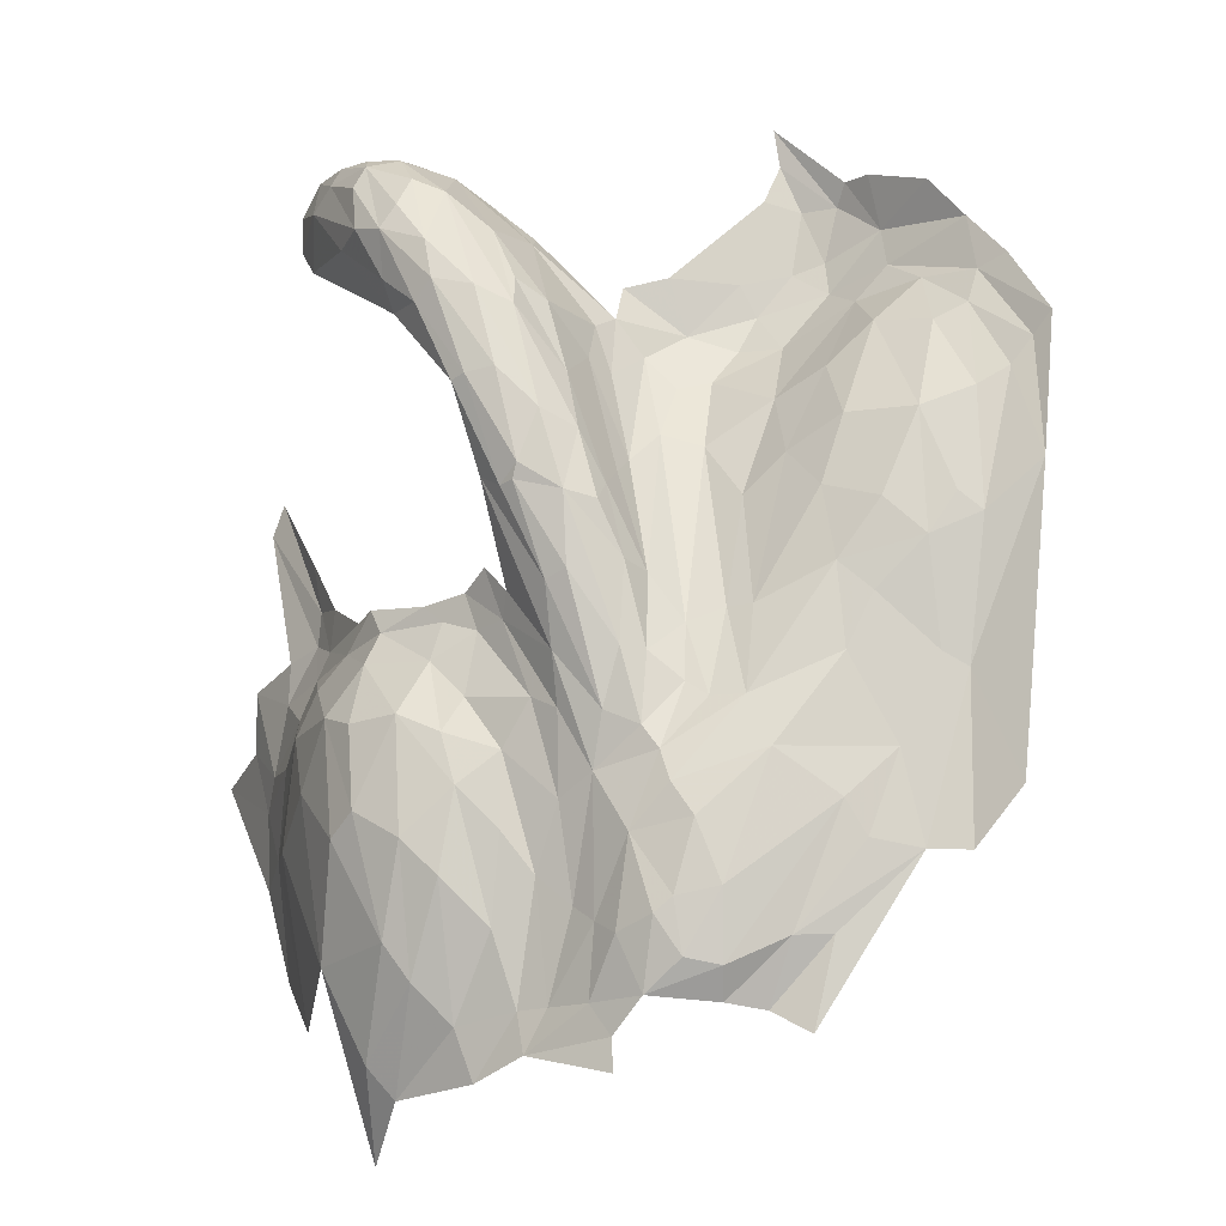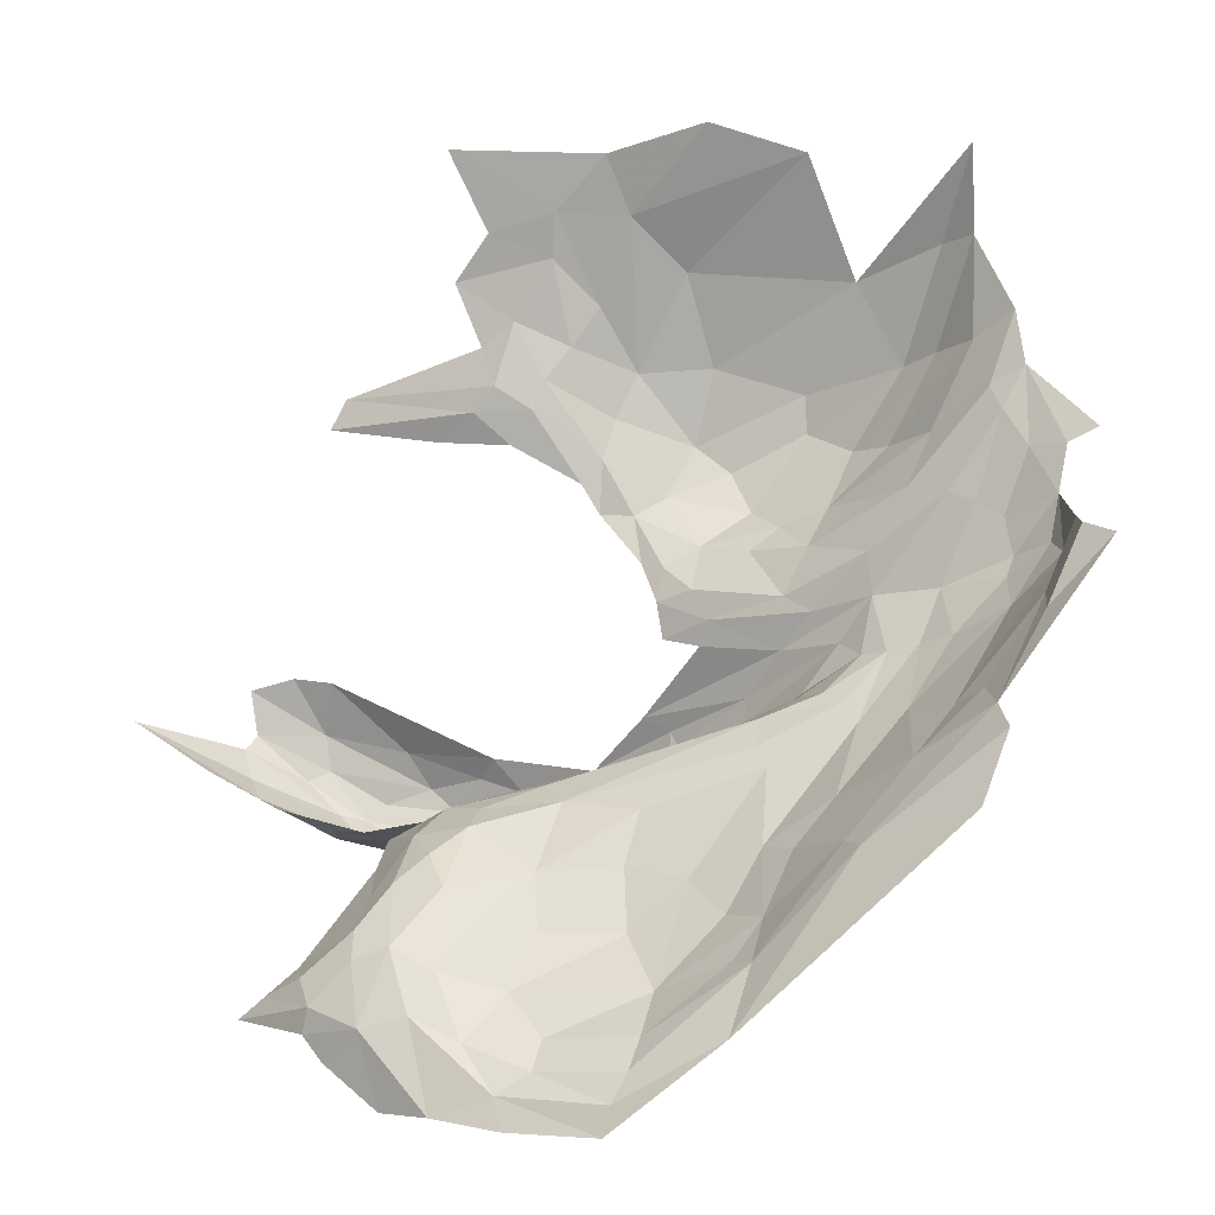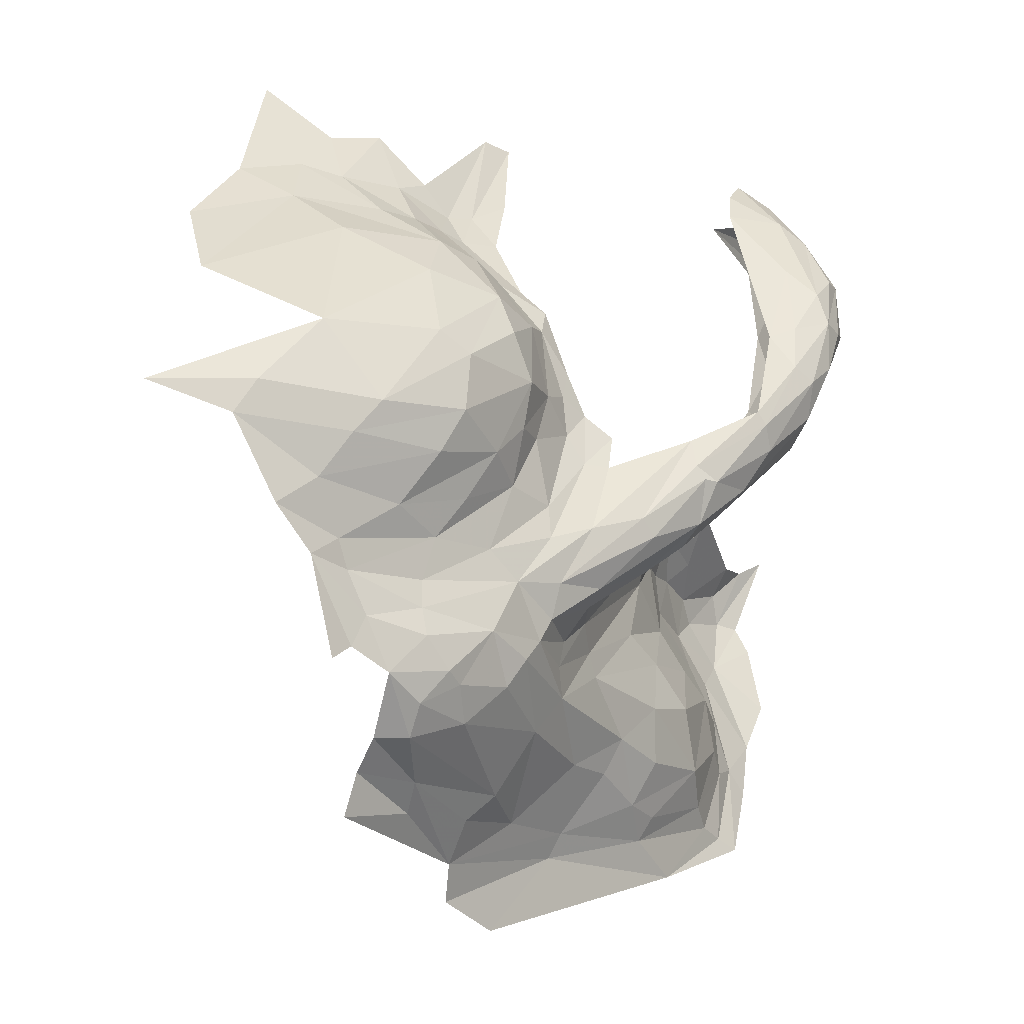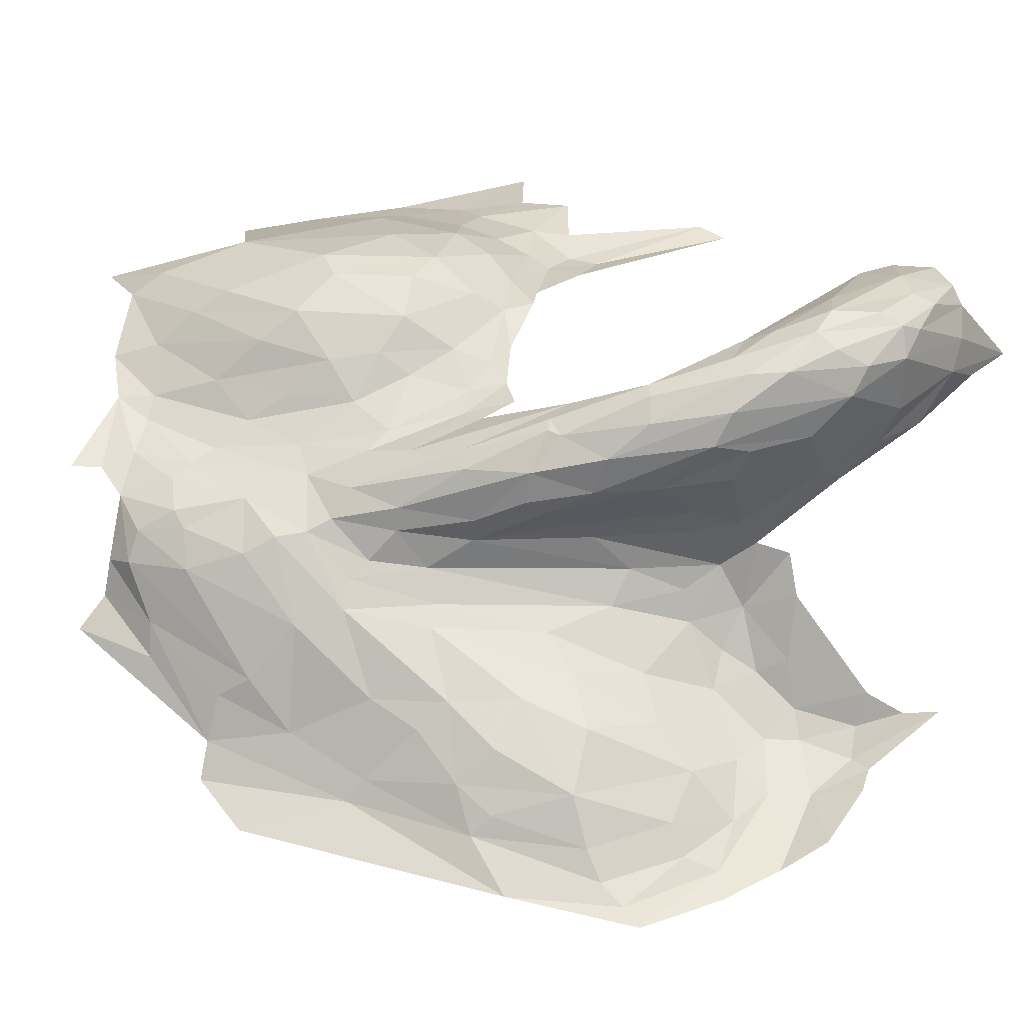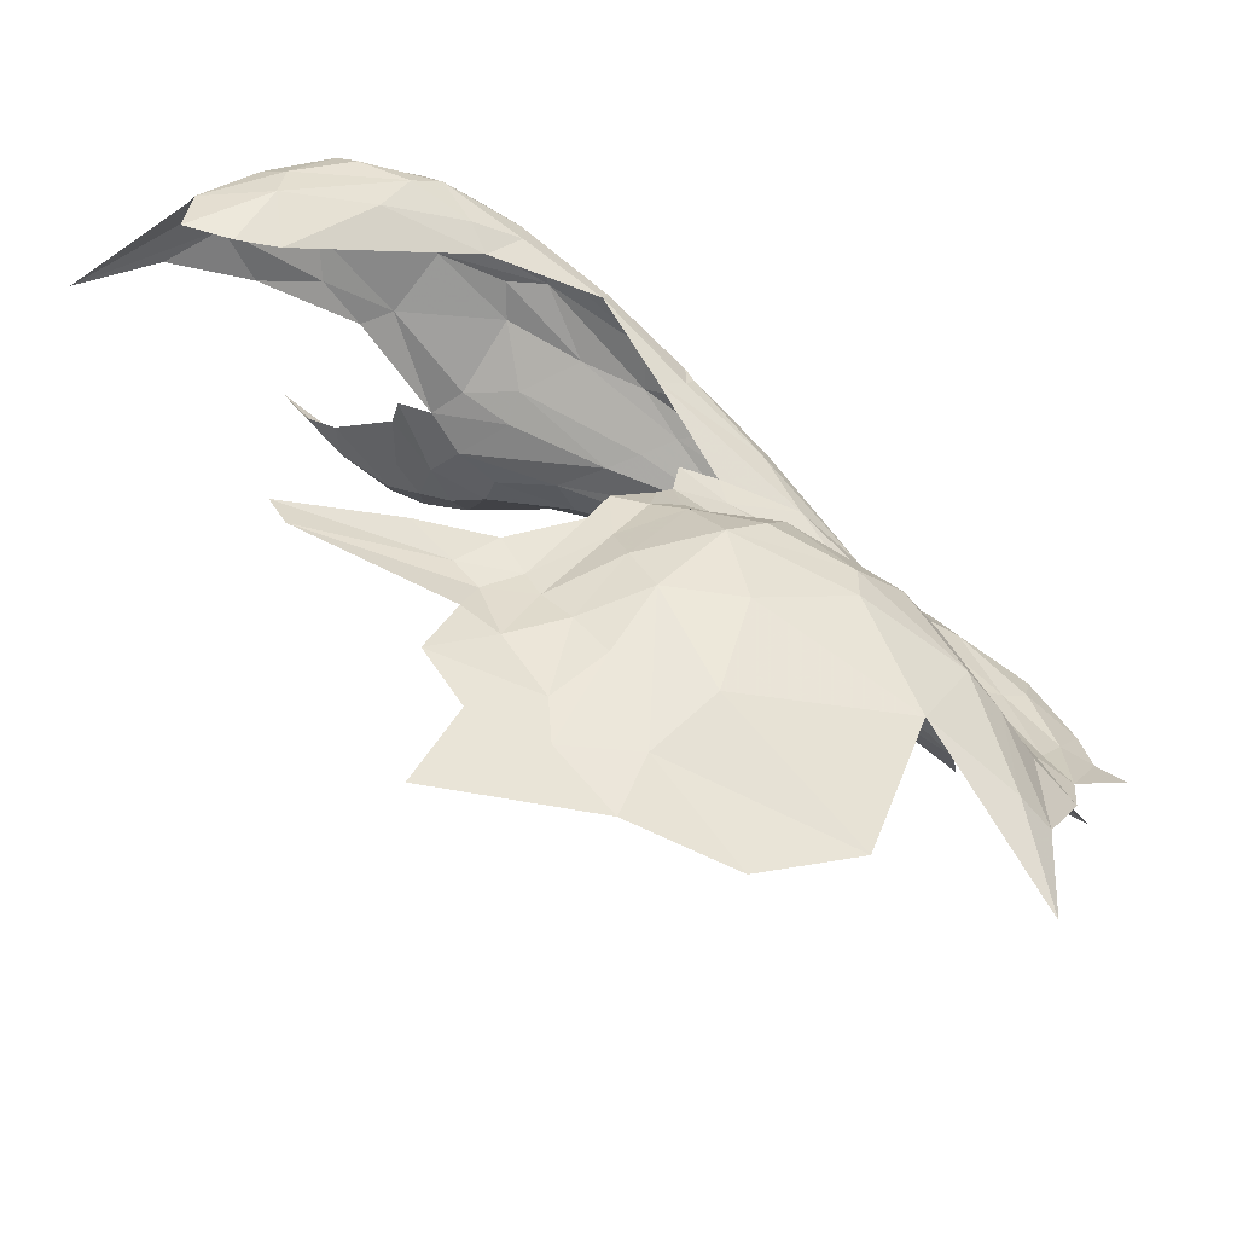
<metadata>
{"format":"obj","ext":"obj","renderer":"f3d","projection":"perspective","resolution":1024,"background":"white","views":[{"elev":-77.5,"azim":-82.0,"up":"+Z"},{"elev":-57.4,"azim":67.9,"up":"+Y"},{"elev":23.3,"azim":157.9,"up":"+Y"},{"elev":-4.2,"azim":-140.3,"up":"+Y"},{"elev":72.2,"azim":67.8,"up":"+Y"}]}
</metadata>
<code>
v -4.172 7.907 -1.221
v -4.229 7.949 -1.129
v -4.046 7.951 -1.337
v -4.369 7.695 -1.111
v -4.269 7.661 -1.278
v -4.365 7.619 -1.16
v -3.941 7.647 -1.422
v -3.804 7.603 -1.519
v -4.191 7.51 -1.344
v -3.654 7.871 -1.569
v -3.571 7.969 -1.592
v -3.542 7.916 -1.619
v -4.05 7.915 -1.354
v -4.222 7.842 -1.218
v -3.825 8.029 -1.536
v -3.742 8.005 -1.578
v -3.891 7.918 -1.49
v -3.868 8.054 -1.509
v -3.953 7.941 -1.446
v -4.331 7.82 -0.9996
v -4.332 7.883 -0.977
v -4.3 7.926 -1.02
v -4.473 7.657 -0.9397
v -4.541 7.59 -0.9988
v -4.551 7.665 -0.9181
v -3.816 7.835 -1.512
v -4.131 7.598 -1.353
v -4.487 7.546 -1.05
v -3.718 8.098 -1.582
v -3.619 8.125 -1.604
v -3.664 8.068 -1.607
v -4.318 7.769 -1.132
v -4.278 7.844 -1.111
v -4.361 7.951 -0.9616
v -4.542 7.696 -0.8838
v -4.113 7.676 -1.366
v -4.053 7.757 -1.385
v -3.966 7.681 -1.413
v -4.094 7.8 -1.362
v -3.986 7.805 -1.419
v -4.336 7.496 -1.243
v -4.381 7.568 -1.152
v -4.303 7.531 -1.254
v -4.42 7.546 -1.114
v -4.428 7.658 -0.9939
v -4.412 7.619 -1.065
v -4.346 8.016 -1.001
v -4.404 8.049 -0.9851
v -4.285 7.581 -1.264
v -3.736 8.069 -1.577
v -4.446 7.966 -0.9362
v -4.421 7.866 -0.9252
v -4.529 7.814 -0.8656
v -4.442 8.033 -0.9484
v -4.421 7.79 -0.9079
v -4.504 7.762 -0.8621
v -4.572 7.783 -0.8325
v -4.393 7.742 -0.9503
v -4.433 7.74 -0.9115
v -4.385 7.711 -1.015
v -3.736 7.74 -1.522
v -3.763 7.811 -1.526
v -3.664 7.925 -1.579
v -3.727 7.679 -1.529
v -3.646 8.018 -1.61
v -3.86 7.753 -1.466
v -4.185 7.804 -1.294
v -4.268 7.76 -1.24
v -4.167 7.729 -1.337
v -4.506 7.711 -0.878
v -4.161 7.629 -1.341
v -3.903 8.062 -1.476
v -3.811 8.116 -1.519
v -3.692 8.15 -1.561
v -3.594 8.024 -1.603
v -4.372 7.848 -0.9411
v -4.625 7.785 -0.8125
v -4.368 7.468 -1.245
v -4.439 7.505 -1.134
v -3.583 8.296 -1.503
v -3.747 8.248 -1.451
v -3.688 8.316 -1.466
v -4.03 8.187 -1.379
v -3.878 8.153 -1.449
v -3.954 8.13 -1.432
v -4.041 8.29 -1.251
v -3.966 8.225 -1.358
v -4.058 8.252 -1.282
v -3.728 8.626 -1.119
v -3.483 8.62 -1.204
v -3.623 8.565 -1.34
v -3.812 8.423 -1.41
v -3.842 8.486 -1.355
v -3.678 8.465 -1.432
v -4.114 8.621 -0.7244
v -3.947 8.604 -0.8796
v -3.975 8.555 -0.9117
v -4.022 8.543 -0.8966
v -4.036 8.432 -1.16
v -4.07 8.364 -1.185
v -4.061 8.445 -1.115
v -3.942 8.481 -1.277
v -3.956 8.412 -1.312
v -3.952 8.54 -1.097
v -3.887 8.588 -0.999
v -3.888 8.582 -1.107
v -4.087 8.302 -1.215
v -3.841 8.205 -1.43
v -3.712 8.203 -1.491
v -3.954 8.19 -1.394
v -4.252 8.254 -1.262
v -4.098 8.241 -1.286
v -3.501 8.516 -1.414
v -3.456 8.481 -1.439
v -3.492 8.367 -1.507
v -3.564 8.383 -1.48
v -3.938 8.556 -0.9771
v -3.997 8.491 -1.094
v -4.036 8.47 -1.076
v -3.978 8.53 -0.9723
v -3.509 8.658 -1.06
v -3.684 8.651 -1.012
v -3.699 8.177 -1.525
v -3.932 8.082 -1.452
v -4.008 8.361 -1.252
v -4.004 8.457 -1.198
v -3.902 8.273 -1.37
v -3.965 8.316 -1.309
v -3.62 8.683 -0.9465
v -3.892 8.613 -0.91
v -4.16 8.596 -0.7168
v -4.037 8.514 -0.9633
v -3.868 8.341 -1.391
v -3.931 8.352 -1.343
v -3.808 8.288 -1.422
v -3.625 8.434 -1.456
v -3.762 8.377 -1.44
v -3.823 8.616 -1.02
v -3.73 8.67 -0.9106
v -3.834 8.572 -1.206
v -3.801 8.524 -1.337
v -3.941 8.52 -1.22
v -4.051 8.339 -1.212
v -3.79 8.648 -0.9301
v -4.122 8.183 -1.365
v -3.602 8.197 -1.561
v -3.345 8.53 -1.39
v -3.566 8.173 -1.598
v -3.532 8.294 -1.534
v -3.589 8.254 -1.521
v -3.894 8.672 -0.8145
v -3.805 8.686 -0.8332
v -3.73 8.749 -0.7379
v -3.529 8.175 -1.628
v -4.091 8.546 -0.8676
v -4.124 8.269 -1.239
v -4.502 8.228 -1.188
v -4.398 8.213 -1.255
v -4.339 8.162 -1.28
v -4.252 8.008 -1.112
v -4.103 8.049 -1.315
v -4.035 8.008 -1.344
v -4.371 8.091 -1.106
v -4.369 8.12 -1.198
v -4.228 8.072 -1.228
v -3.971 8.018 -1.409
v -4.017 8.062 -1.396
v -4.487 8.314 -1.164
v -4.392 8.255 -1.248
v -4.517 8.286 -1.172
v -4.47 8.179 -1.19
v -4.649 8.316 -0.798
v -4.622 8.37 -0.584
v -4.657 8.37 -0.7804
v -4.031 8.097 -1.408
v -4.3 8.114 -1.264
v -4.524 8.15 -0.9824
v -4.459 8.136 -1.124
v -4.405 8.078 -1.034
v -4.627 8.249 -0.9187
v -4.665 8.319 -0.9645
v -4.62 8.257 -1.045
v -4.468 8.349 -1.106
v -4.555 8.418 -0.9955
v -4.517 8.48 -0.852
v -4.586 8.352 -1.091
v -4.614 8.325 -1.076
v -4.664 8.368 -0.9713
v -4.643 8.301 -1.036
v -4.34 8.064 -1.078
v -4.525 8.147 -0.9327
v -4.579 8.203 -0.904
v -4.599 8.237 -0.8178
v -4.56 8.199 -1.065
v -4.64 8.429 -0.8993
v -4.639 8.388 -0.9935
v -4.602 8.463 -0.8749
v -4.223 8.087 -1.283
v -4.233 8.055 -1.18
v -4.136 8.152 -1.375
v -4.234 8.143 -1.337
v -4.252 8.209 -1.315
v -4.132 8.076 -1.343
v -4.516 8.357 -1.104
v -4.586 8.39 -1.048
v -4.243 8.227 -1.301
v -4.383 8.275 -1.236
v -4.274 8.2 -1.313
v -4.647 8.425 -0.7622
v -4.638 8.457 -0.7751
v -4.66 8.413 -0.8688
v -4.67 8.367 -0.9294
v -4.567 8.289 -1.135
v -3.953 7.99 -1.432
v -4.497 8.174 -1.139
v -4.3 7.976 -1.036
v -4.588 8.495 -0.7436
v -4.543 8.496 -0.7984
v -4.212 8.1 -1.321
v -4.632 8.32 -0.7097
f 1 2 3
f 4 5 6
f 7 8 9
f 10 11 12
f 13 14 1
f 15 16 17
f 18 17 19
f 20 21 22
f 23 24 25
f 26 17 16
f 7 9 27
f 28 24 23
f 29 30 31
f 32 33 14
f 20 22 33
f 22 21 34
f 25 35 23
f 36 37 38
f 39 19 40
f 41 42 43
f 44 45 46
f 41 44 42
f 47 34 48
f 5 49 6
f 39 37 36
f 15 50 16
f 51 52 53
f 54 48 34
f 55 53 52
f 56 57 53
f 58 23 59
f 60 46 45
f 61 62 63
f 64 8 7
f 31 16 50
f 65 26 16
f 11 10 63
f 60 20 33
f 60 45 58
f 38 66 61
f 38 40 66
f 39 67 13
f 5 4 68
f 69 5 67
f 69 36 5
f 56 70 57
f 59 23 70
f 33 1 14
f 33 2 1
f 41 43 9
f 71 49 5
f 27 9 43
f 72 18 19
f 72 73 18
f 61 64 7
f 54 34 51
f 22 34 47
f 40 17 66
f 40 19 17
f 3 13 1
f 19 39 13
f 55 56 53
f 59 70 56
f 73 50 15
f 74 30 29
f 19 13 3
f 75 65 30
f 63 26 65
f 34 52 51
f 34 76 52
f 32 60 33
f 4 46 60
f 2 33 22
f 28 45 44
f 73 74 29
f 20 58 76
f 20 60 58
f 71 27 49
f 36 38 27
f 75 63 65
f 75 11 63
f 4 32 68
f 4 60 32
f 23 45 28
f 23 58 45
f 61 10 12
f 61 63 10
f 7 38 61
f 7 27 38
f 57 70 77
f 15 18 73
f 15 17 18
f 65 31 30
f 65 16 31
f 55 76 58
f 55 52 76
f 55 59 56
f 55 58 59
f 43 49 27
f 43 42 49
f 39 69 67
f 39 36 69
f 66 62 61
f 26 63 62
f 26 66 17
f 26 62 66
f 70 35 77
f 70 23 35
f 40 37 39
f 40 38 37
f 50 29 31
f 50 73 29
f 78 41 9
f 78 44 41
f 6 46 4
f 42 44 46
f 67 14 13
f 68 32 14
f 67 68 14
f 67 5 68
f 44 79 28
f 44 78 79
f 76 21 20
f 76 34 21
f 36 71 5
f 36 27 71
f 42 6 49
f 42 46 6
f 80 81 82
f 83 84 85
f 86 87 88
f 89 90 91
f 92 93 94
f 95 96 97
f 97 98 95
f 99 100 101
f 102 93 103
f 104 105 106
f 86 88 107
f 108 81 109
f 83 88 110
f 83 111 112
f 113 94 91
f 114 115 116
f 104 117 105
f 118 119 120
f 121 90 122
f 73 84 123
f 124 85 84
f 103 125 126
f 127 87 128
f 72 84 73
f 122 129 121
f 105 117 130
f 80 116 115
f 131 95 98
f 119 132 120
f 133 127 134
f 133 82 135
f 116 136 114
f 116 137 136
f 122 138 139
f 122 106 138
f 91 140 89
f 141 142 140
f 91 141 140
f 91 94 141
f 86 128 87
f 143 99 125
f 144 105 130
f 145 83 85
f 145 111 83
f 146 30 74
f 113 91 147
f 143 86 107
f 143 125 86
f 137 92 136
f 133 134 103
f 110 84 83
f 108 109 84
f 146 148 30
f 146 149 148
f 142 104 106
f 118 117 104
f 126 102 103
f 126 104 142
f 117 97 130
f 120 98 97
f 135 127 133
f 81 108 127
f 146 150 149
f 109 81 150
f 146 123 150
f 146 74 123
f 130 151 144
f 118 99 101
f 126 125 99
f 126 118 104
f 126 99 118
f 73 123 74
f 72 124 84
f 103 92 133
f 103 93 92
f 116 82 137
f 116 80 82
f 106 140 142
f 106 89 140
f 94 136 92
f 94 113 136
f 133 137 82
f 133 92 137
f 110 108 84
f 87 127 108
f 115 149 80
f 96 130 97
f 96 151 130
f 117 120 97
f 117 118 120
f 139 152 153
f 144 151 152
f 122 89 106
f 122 90 89
f 80 150 81
f 80 149 150
f 139 129 122
f 139 153 129
f 119 118 101
f 142 102 126
f 142 93 102
f 148 149 154
f 128 134 127
f 125 103 134
f 125 128 86
f 125 134 128
f 132 98 120
f 155 131 98
f 93 141 94
f 93 142 141
f 114 113 147
f 114 136 113
f 132 155 98
f 88 83 112
f 81 135 82
f 81 127 135
f 88 156 107
f 88 112 156
f 123 109 150
f 123 84 109
f 105 138 106
f 105 144 138
f 144 139 138
f 144 152 139
f 87 110 88
f 87 108 110
f 100 143 107
f 100 99 143
f 157 158 159
f 160 161 162
f 163 164 165
f 124 166 167
f 168 169 170
f 171 157 159
f 172 173 174
f 167 175 124
f 176 171 159
f 177 178 179
f 180 181 182
f 183 184 185
f 168 170 186
f 187 188 186
f 189 182 181
f 47 48 190
f 191 177 48
f 172 192 193
f 180 194 177
f 193 192 191
f 195 196 188
f 197 185 184
f 198 165 164
f 161 160 199
f 200 201 202
f 175 203 201
f 186 204 168
f 205 197 184
f 194 178 177
f 171 176 164
f 183 168 204
f 111 206 207
f 206 169 207
f 202 201 208
f 167 203 175
f 161 165 198
f 197 205 195
f 48 179 190
f 48 177 179
f 181 188 189
f 209 210 211
f 172 180 192
f 172 181 180
f 174 181 172
f 209 211 212
f 2 160 162
f 213 157 182
f 170 158 157
f 166 162 167
f 3 2 162
f 19 214 72
f 167 161 203
f 167 162 161
f 200 175 201
f 85 124 175
f 213 187 186
f 213 182 189
f 194 215 178
f 182 157 171
f 2 216 160
f 210 217 197
f 160 47 199
f 160 216 47
f 186 205 204
f 186 188 196
f 85 200 145
f 85 175 200
f 209 174 173
f 209 212 174
f 72 166 124
f 199 165 161
f 199 163 165
f 202 145 200
f 206 111 145
f 179 163 190
f 179 178 163
f 168 207 169
f 168 183 207
f 182 194 180
f 182 171 194
f 197 218 185
f 197 217 218
f 189 187 213
f 189 188 187
f 210 195 211
f 210 197 195
f 158 208 159
f 169 206 208
f 204 184 183
f 204 205 184
f 181 212 188
f 181 174 212
f 214 166 72
f 214 162 166
f 213 170 157
f 213 186 170
f 203 219 201
f 198 164 176
f 203 198 219
f 203 161 198
f 206 202 208
f 206 145 202
f 22 216 2
f 22 47 216
f 176 219 198
f 176 201 219
f 3 214 19
f 3 162 214
f 205 196 195
f 205 186 196
f 201 159 208
f 201 176 159
f 172 220 173
f 172 193 220
f 188 211 195
f 188 212 211
f 169 158 170
f 169 208 158
f 178 164 163
f 178 215 164
f 199 190 163
f 199 47 190
f 177 192 180
f 177 191 192
f 171 215 194
f 171 164 215

</code>
